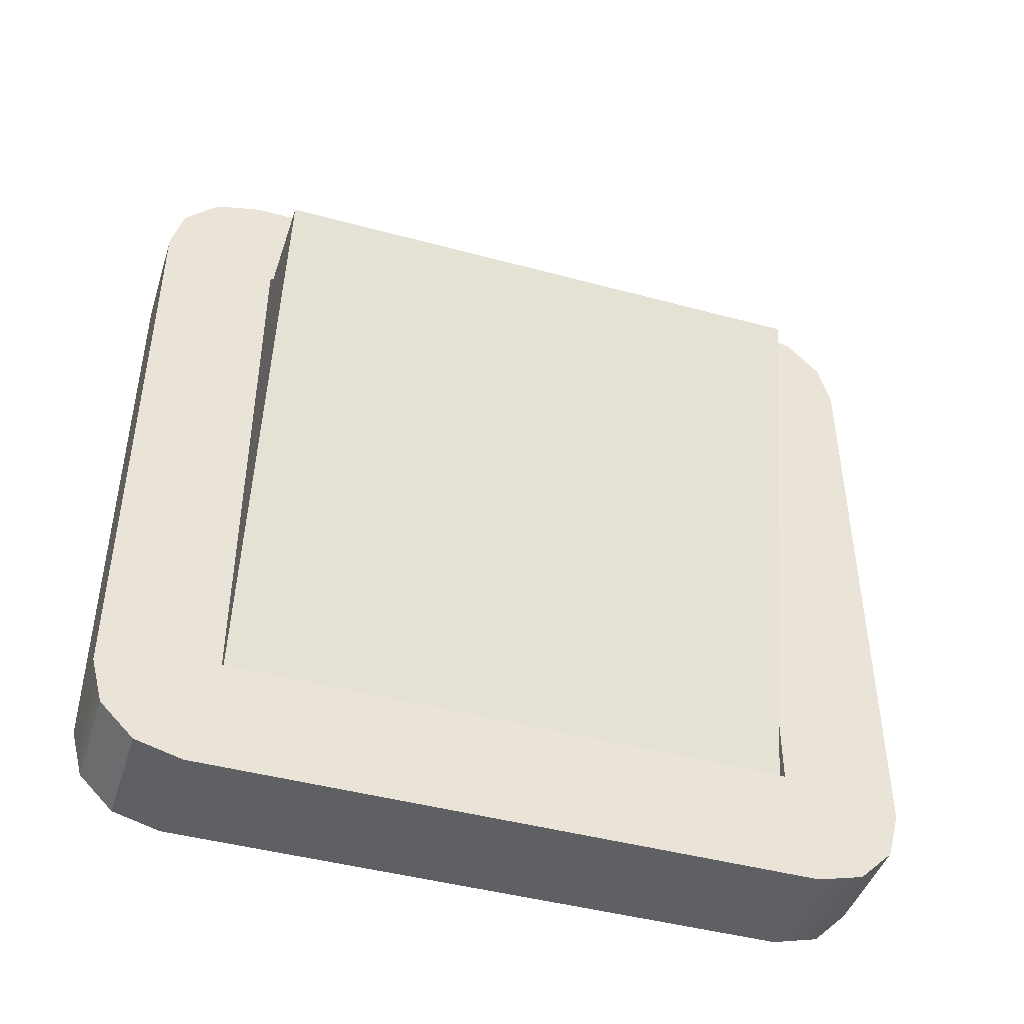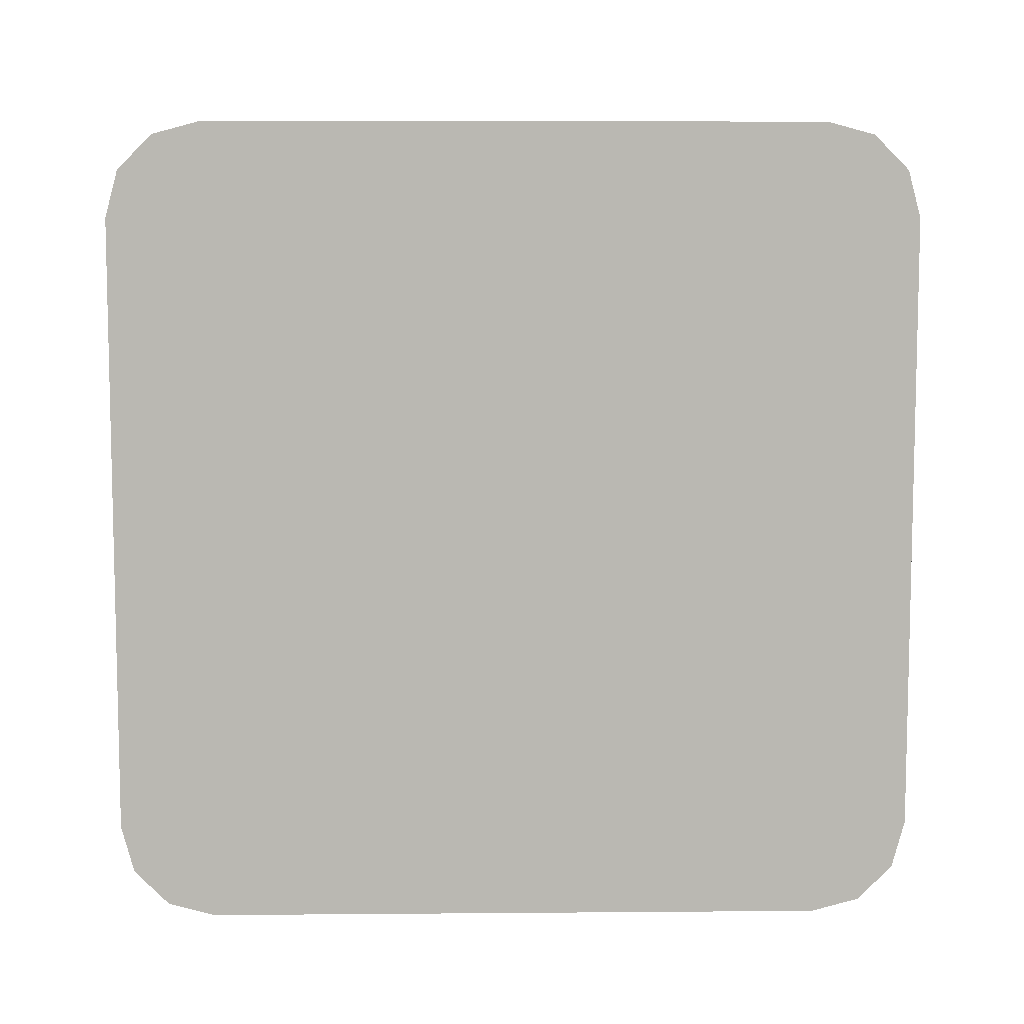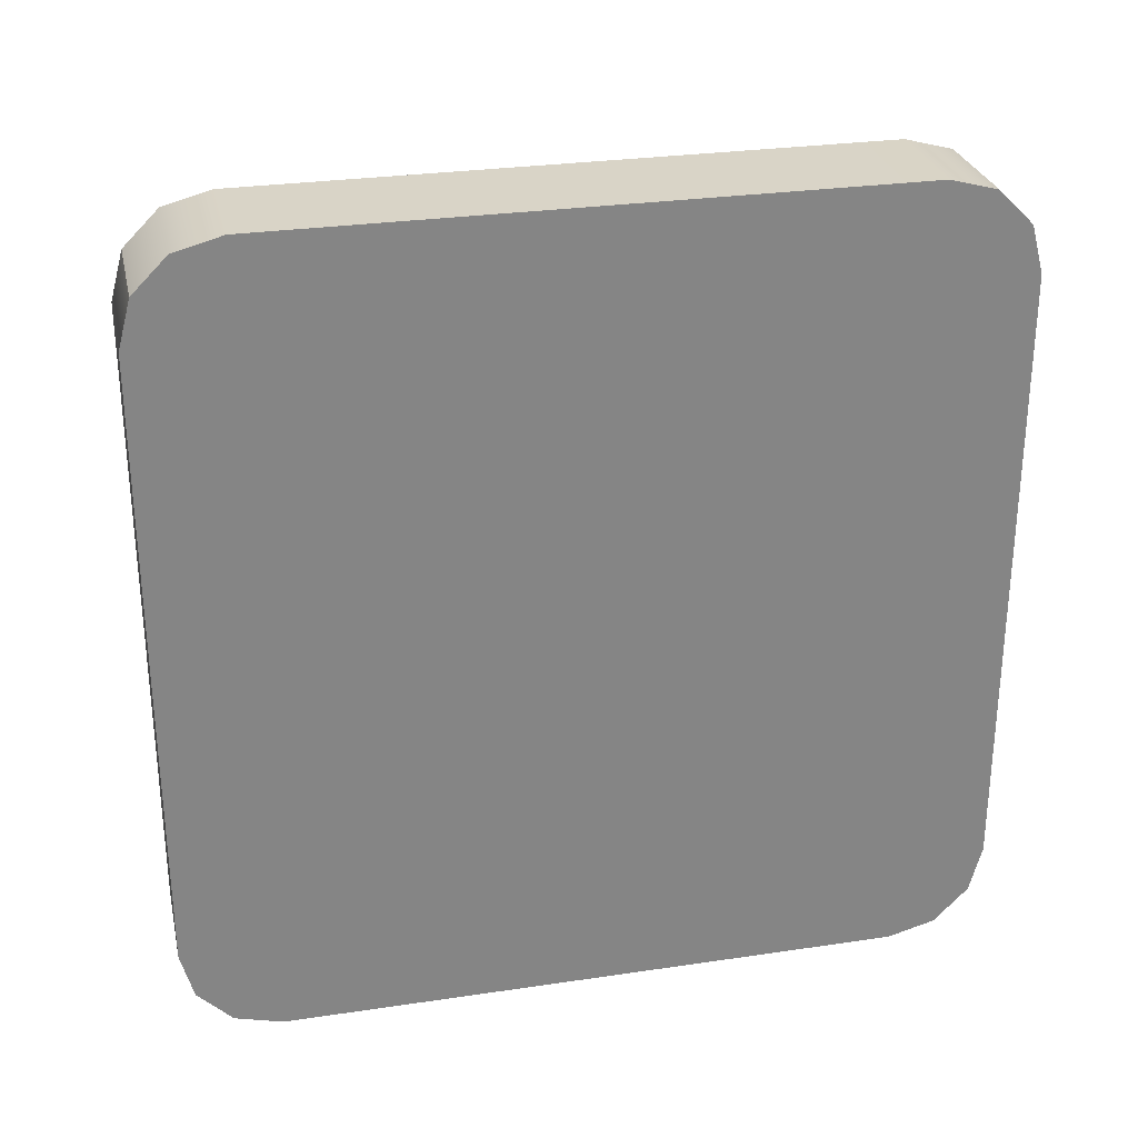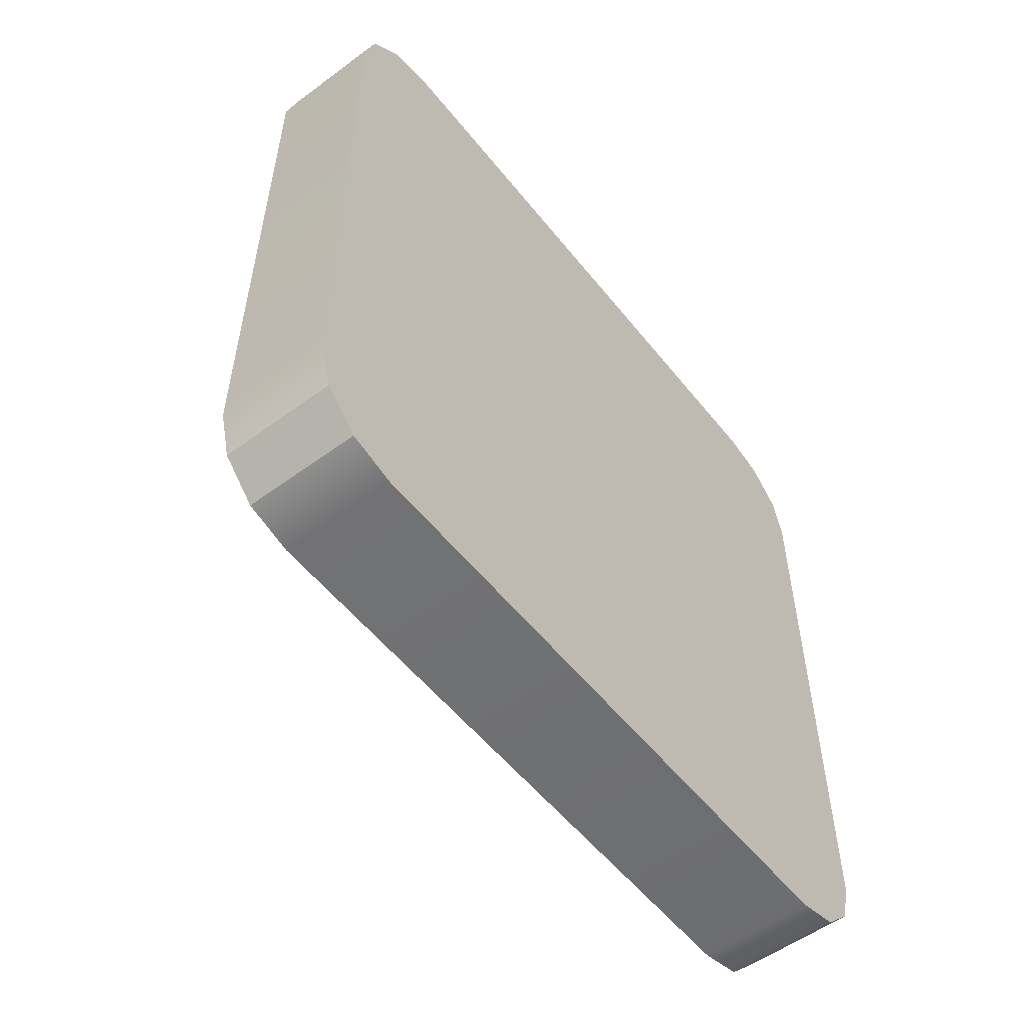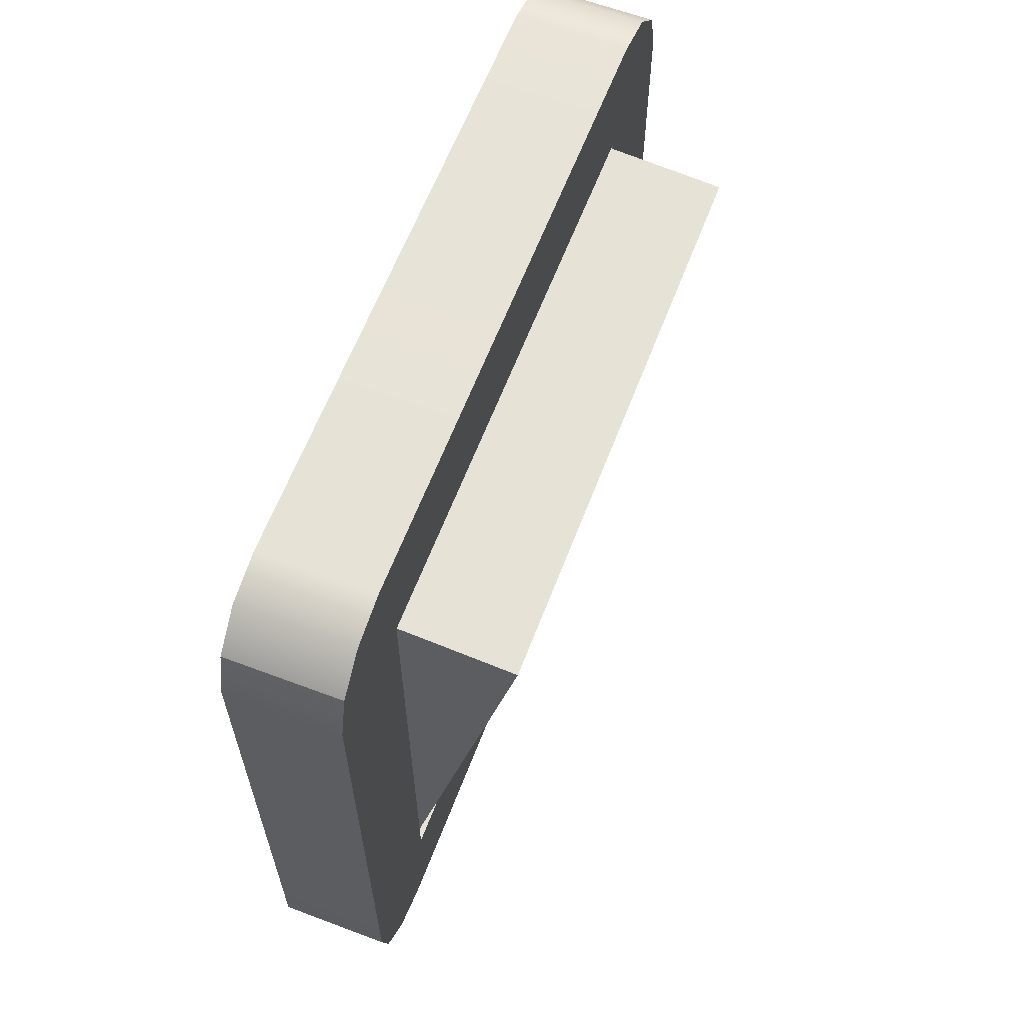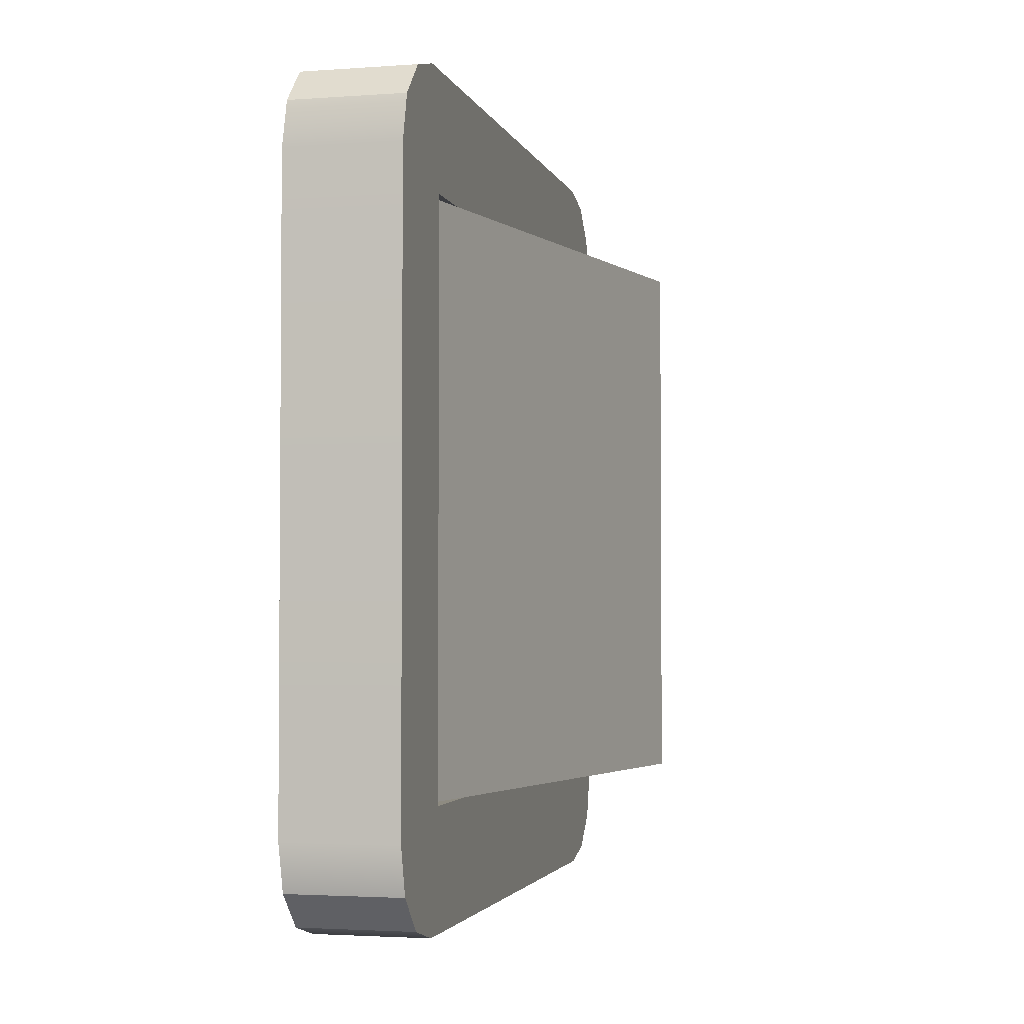
<metadata>
{"format":"obj","ext":"obj","renderer":"f3d","projection":"perspective","resolution":1024,"background":"white","views":[{"elev":-44.6,"azim":72.5,"up":"+Y"},{"elev":7.8,"azim":-91.3,"up":"+Z"},{"elev":28.4,"azim":-102.6,"up":"+Y"},{"elev":-54.9,"azim":-142.1,"up":"+Y"},{"elev":62.3,"azim":20.9,"up":"+Y"},{"elev":-2.7,"azim":13.8,"up":"+Z"}]}
</metadata>
<code>
g default
v 0.06975 0.7467 1.44
v 0.2512 0.6303 1.44
v 0.06402 3.509 1.44
v 0.8677 3.444 1.44
v 0.06402 3.509 -1.44
v 0.8677 3.444 -1.44
v 0.06975 0.7467 -1.44
v 0.2512 0.6303 -1.44
v 0.288 0.6116 -1.453
v 0.288 0.6116 1.453
v 0.288 3.518 -1.453
v 0.288 3.518 1.453
v 0.003205 0.6116 -1.453
v 0.003205 0.6116 1.453
v 0.003205 3.518 -1.453
v 0.003205 3.518 1.453
v -0.288 0.0116 1.573
v -0.288 0.0759 1.813
v -0.288 0.2516 1.989
v -0.288 0.4915 2.053
v 0.288 0.2516 1.813
v 0.288 0.4915 2.053
v 0.288 0.2516 1.989
v 0.288 0.0759 1.813
v 0.288 0.0116 1.573
v -0.288 4.118 1.573
v -0.288 3.638 2.053
v -0.288 3.878 1.989
v -0.288 4.053 1.813
v 0.288 3.878 1.813
v 0.288 4.118 1.573
v 0.288 4.053 1.813
v 0.288 3.878 1.989
v 0.288 3.638 2.053
v -0.288 3.638 -2.053
v -0.288 4.118 -1.573
v -0.288 4.053 -1.813
v -0.288 3.878 -1.989
v 0.288 3.878 -1.813
v 0.288 3.638 -2.053
v 0.288 3.878 -1.989
v 0.288 4.053 -1.813
v 0.288 4.118 -1.573
v -0.288 0.0116 -1.573
v -0.288 0.4915 -2.053
v -0.288 0.2516 -1.989
v -0.288 0.0759 -1.813
v 0.288 0.2516 -1.813
v 0.288 0.0116 -1.573
v 0.288 0.0759 -1.813
v 0.288 0.2516 -1.989
v 0.288 0.4915 -2.053
g General_Lightswitch
f 1 2 4 3
f 3 4 6 5
f 5 6 8 7
f 7 8 2 1
f 2 8 6 4
f 7 1 3 5
f 20 22 34 27
f 26 31 43 36
f 35 40 52 45
f 44 49 25 17
f 14 13 15 16
f 10 9 13 14
f 9 11 15 13
f 11 12 16 15
f 12 10 14 16
f 20 19 23 22
f 19 18 24 23
f 18 17 25 24
f 26 29 32 31
f 29 28 33 32
f 28 27 34 33
f 35 38 41 40
f 38 37 42 41
f 37 36 43 42
f 44 47 50 49
f 47 46 51 50
f 46 45 52 51
f 21 22 23
f 21 23 24
f 21 24 25
f 30 31 32
f 30 32 33
f 30 33 34
f 39 40 41
f 39 41 42
f 39 42 43
f 48 49 50
f 48 50 51
f 48 51 52
f 44 17 26 36
f 36 37 47 44
f 37 38 46 47
f 38 35 45 46
f 29 26 17 18
f 28 29 18 19
f 27 28 19 20
f 43 31 12 11
f 25 49 9 10
f 11 9 52 40
f 43 11 40 39
f 9 49 48 52
f 10 12 34 22
f 10 22 21 25
f 12 31 30 34

</code>
